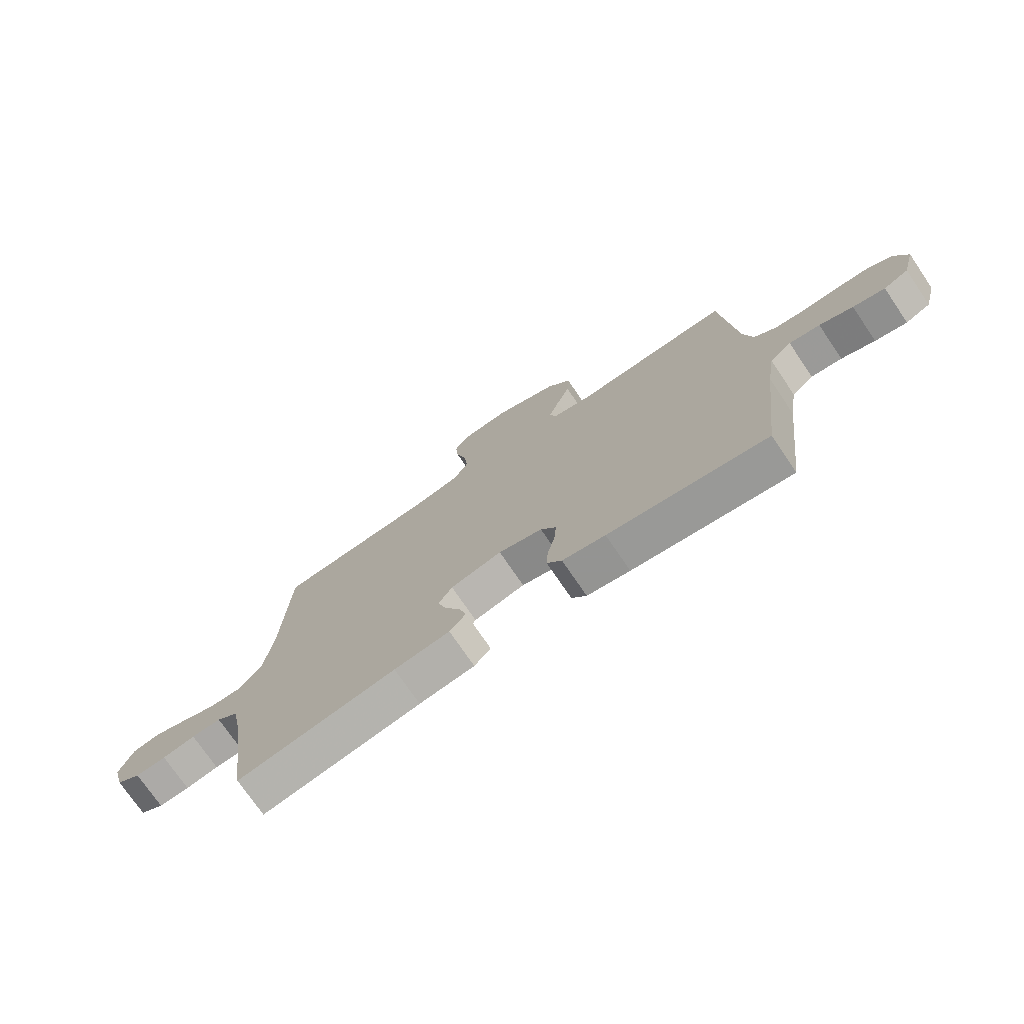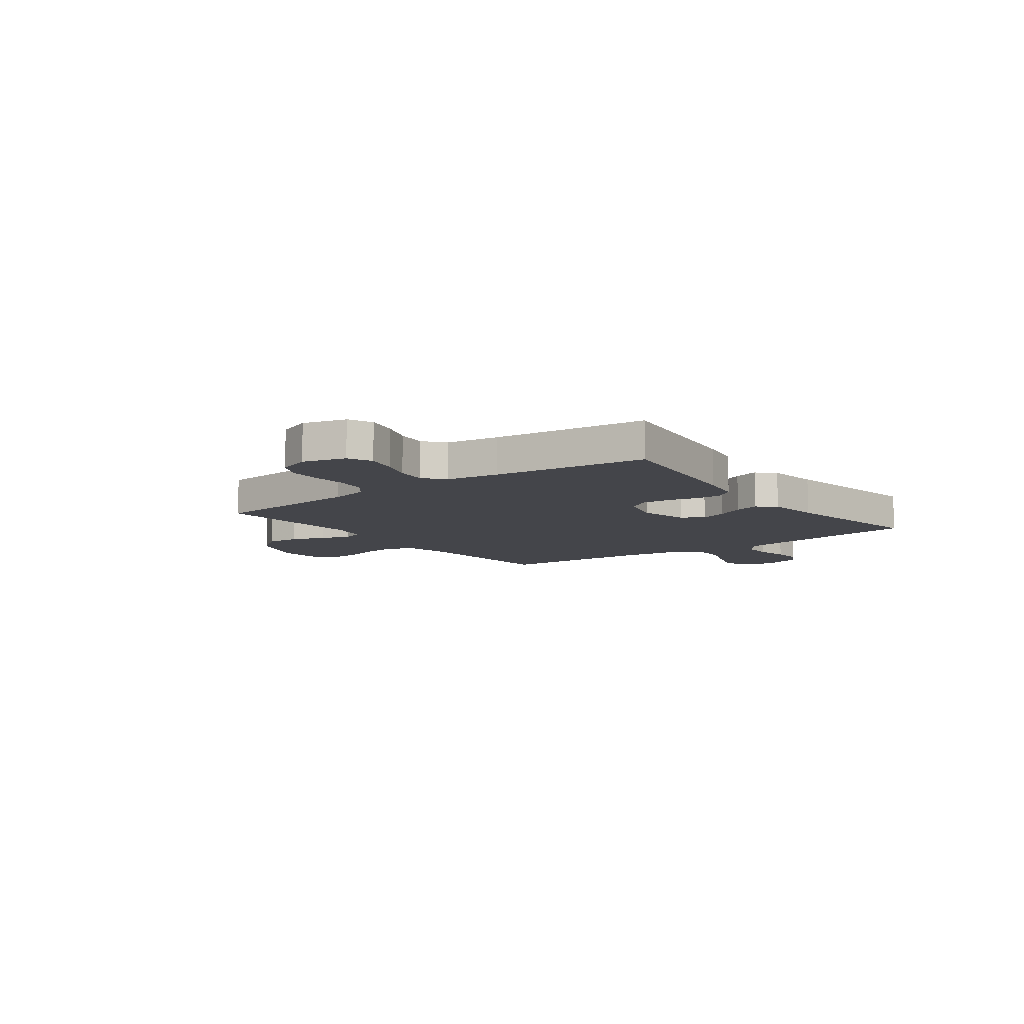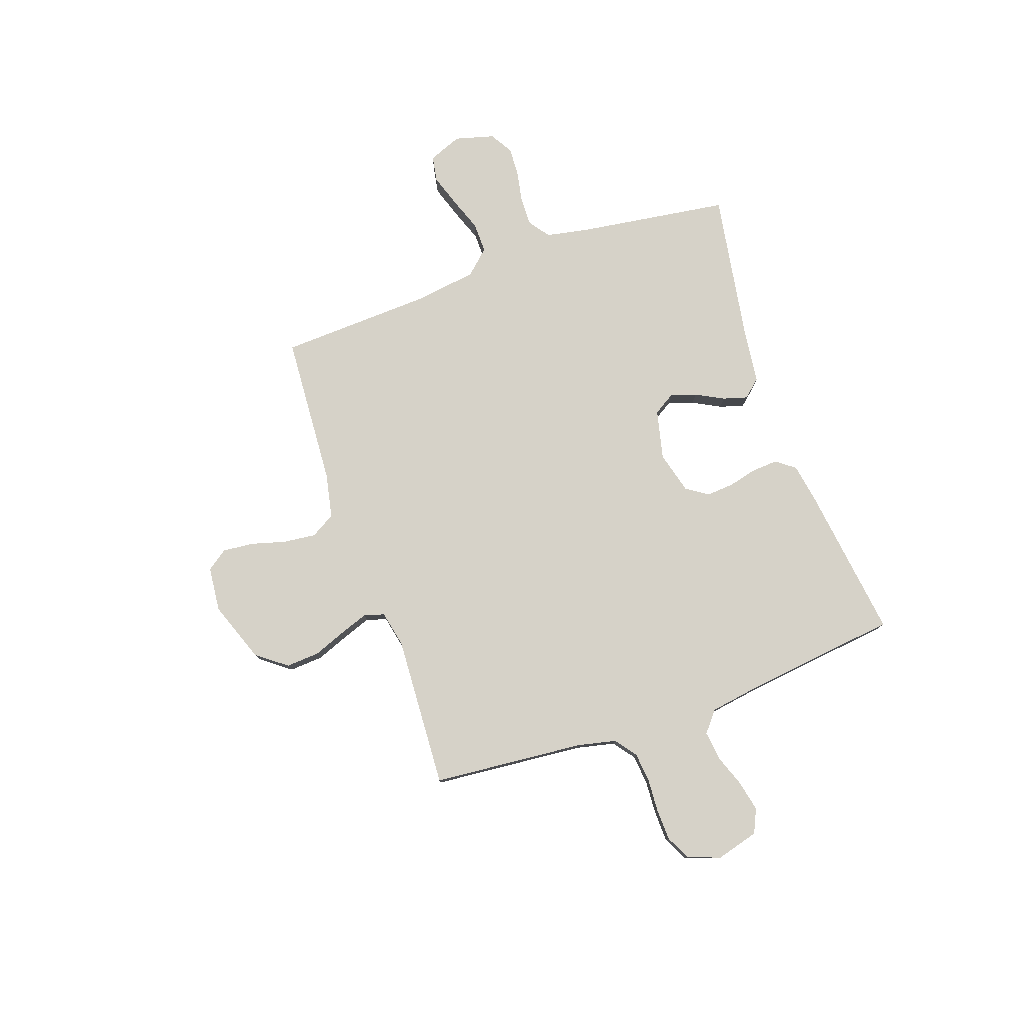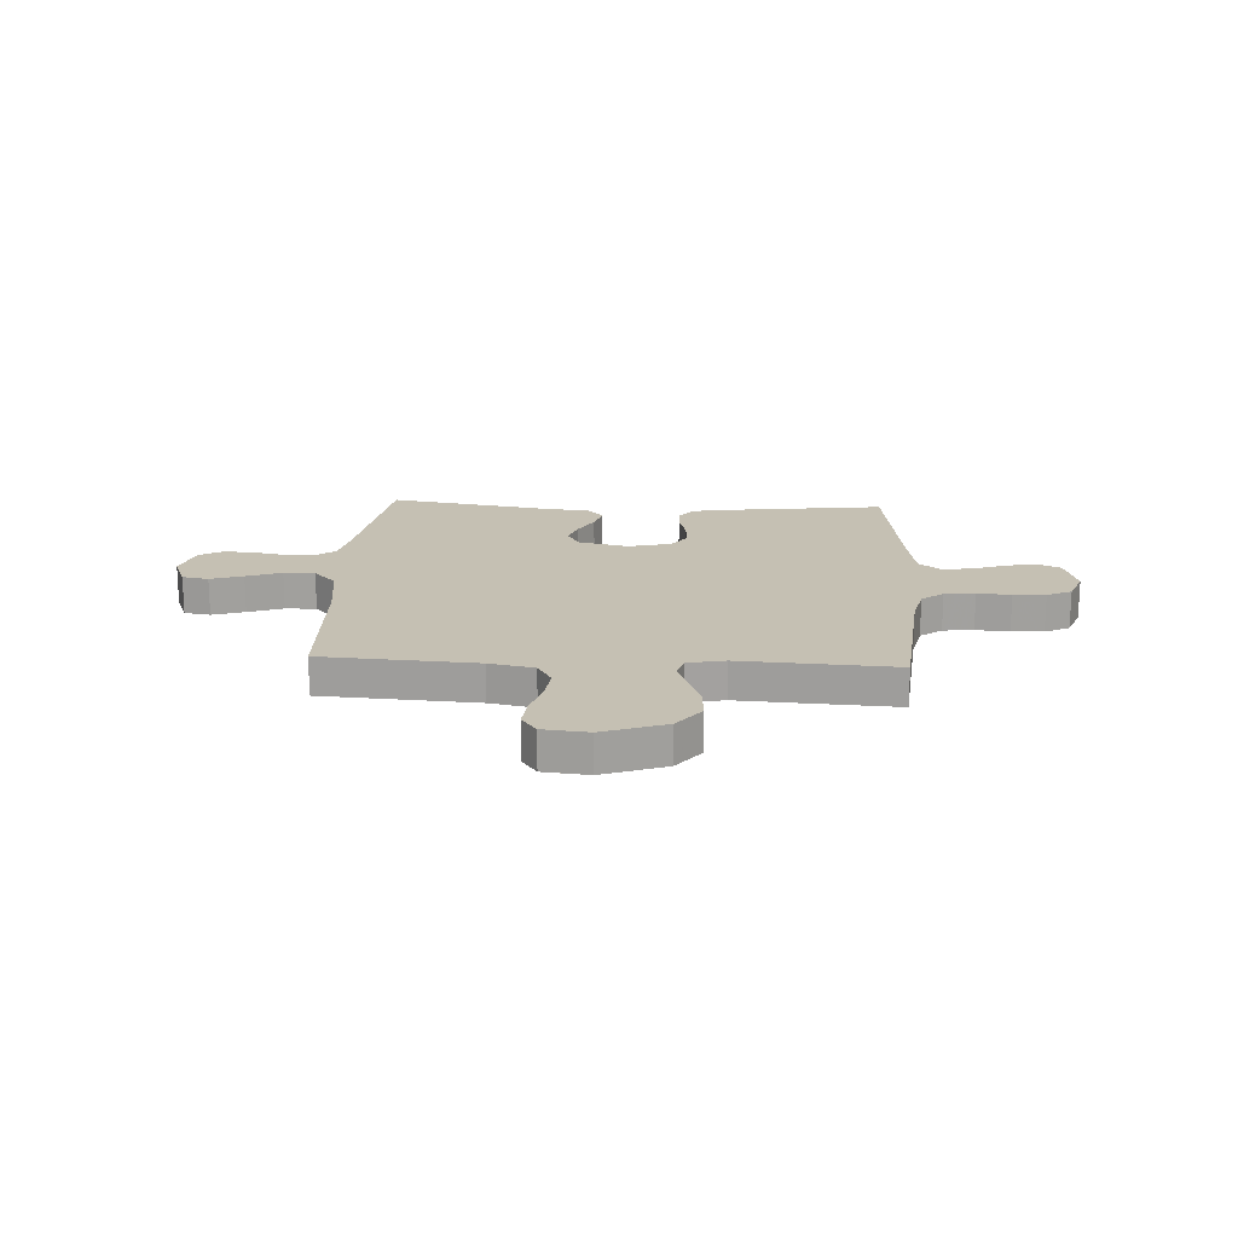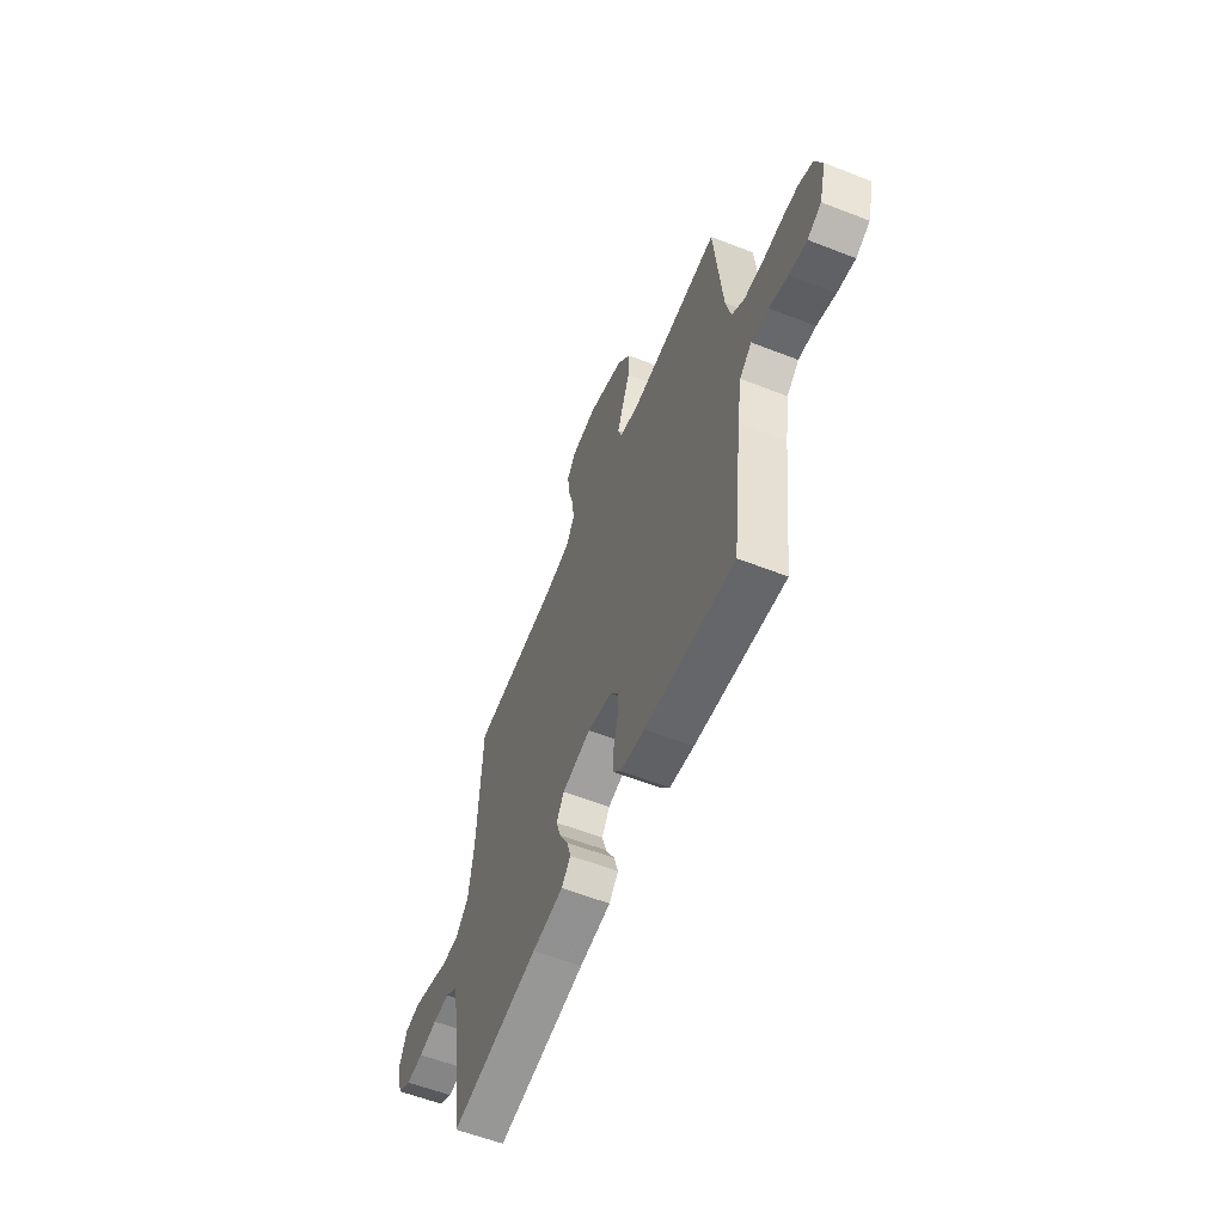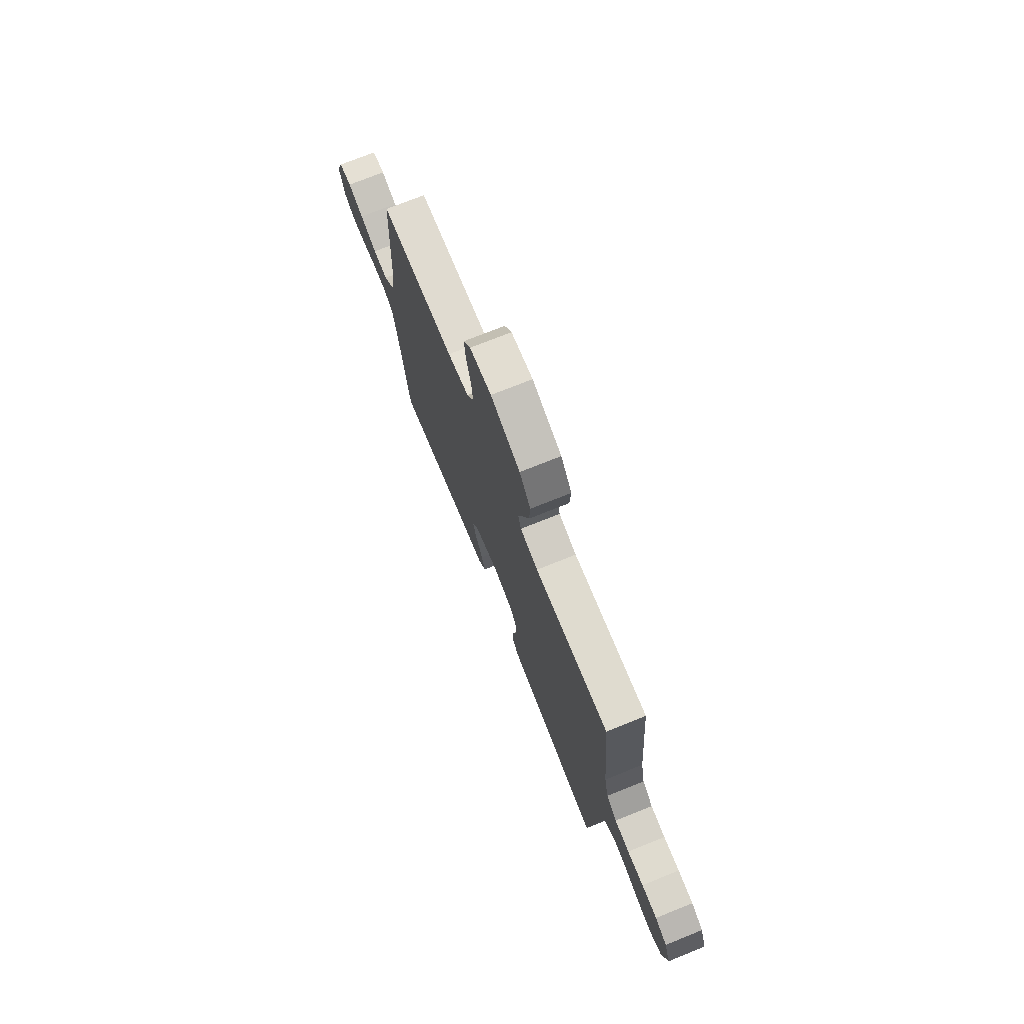
<metadata>
{"format":"obj","ext":"obj","renderer":"f3d","projection":"perspective","resolution":1024,"background":"white","views":[{"elev":-74.1,"azim":34.2,"up":"+Z"},{"elev":-9.2,"azim":126.7,"up":"+Y"},{"elev":78.4,"azim":70.7,"up":"+Y"},{"elev":18.1,"azim":3.2,"up":"+Y"},{"elev":-59.0,"azim":68.1,"up":"+Z"},{"elev":73.1,"azim":68.1,"up":"+Z"}]}
</metadata>
<code>
v -0.5 0.07 -0.5
v -0.543 0.07 -0.2
v -0.559 0.07 -0.118
v -0.6 0.07 -0.088
v -0.656 0.07 -0.089
v -0.718 0.07 -0.101
v -0.776 0.07 -0.104
v -0.821 0.07 -0.077
v -0.842 0.07 0
v -0.816 0.07 0.066
v -0.765 0.07 0.075
v -0.702 0.07 0.054
v -0.634 0.07 0.029
v -0.574 0.07 0.028
v -0.53 0.07 0.076
v -0.513 0.07 0.2
v -0.5 0.07 0.5
v -0.2 0.07 0.519
v -0.113 0.07 0.537
v -0.085 0.07 0.585
v -0.092 0.07 0.649
v -0.111 0.07 0.717
v -0.117 0.07 0.778
v -0.088 0.07 0.819
v 0 0.07 0.828
v 0.12 0.07 0.784
v 0.165 0.07 0.725
v 0.161 0.07 0.659
v 0.136 0.07 0.594
v 0.116 0.07 0.538
v 0.128 0.07 0.498
v 0.2 0.07 0.483
v 0.5 0.07 0.5
v 0.527 0.07 0.2
v 0.544 0.07 0.124
v 0.586 0.07 0.092
v 0.645 0.07 0.086
v 0.71 0.07 0.09
v 0.772 0.07 0.088
v 0.82 0.07 0.064
v 0.844 0.07 0
v 0.821 0.07 -0.084
v 0.774 0.07 -0.106
v 0.714 0.07 -0.093
v 0.651 0.07 -0.07
v 0.593 0.07 -0.063
v 0.552 0.07 -0.097
v 0.536 0.07 -0.2
v 0.5 0.07 -0.5
v 0.2 0.07 -0.461
v 0.119 0.07 -0.447
v 0.091 0.07 -0.41
v 0.094 0.07 -0.359
v 0.108 0.07 -0.302
v 0.112 0.07 -0.248
v 0.083 0.07 -0.205
v 0 0.07 -0.183
v -0.097 0.07 -0.206
v -0.123 0.07 -0.248
v -0.107 0.07 -0.299
v -0.078 0.07 -0.354
v -0.064 0.07 -0.402
v -0.095 0.07 -0.437
v -0.2 0.07 -0.45
v -0.5 0 -0.5
v -0.543 0 -0.2
v -0.559 0 -0.118
v -0.6 0 -0.088
v -0.656 0 -0.089
v -0.718 0 -0.101
v -0.776 0 -0.104
v -0.821 0 -0.077
v -0.842 0 0
v -0.816 0 0.066
v -0.765 0 0.075
v -0.702 0 0.054
v -0.634 0 0.029
v -0.574 0 0.028
v -0.53 0 0.076
v -0.513 0 0.2
v -0.5 0 0.5
v -0.2 0 0.519
v -0.113 0 0.537
v -0.085 0 0.585
v -0.092 0 0.649
v -0.111 0 0.717
v -0.117 0 0.778
v -0.088 0 0.819
v 0 0 0.828
v 0.12 0 0.784
v 0.165 0 0.725
v 0.161 0 0.659
v 0.136 0 0.594
v 0.116 0 0.538
v 0.128 0 0.498
v 0.2 0 0.483
v 0.5 0 0.5
v 0.527 0 0.2
v 0.544 0 0.124
v 0.586 0 0.092
v 0.645 0 0.086
v 0.71 0 0.09
v 0.772 0 0.088
v 0.82 0 0.064
v 0.844 0 0
v 0.821 0 -0.084
v 0.774 0 -0.106
v 0.714 0 -0.093
v 0.651 0 -0.07
v 0.593 0 -0.063
v 0.552 0 -0.097
v 0.536 0 -0.2
v 0.5 0 -0.5
v 0.2 0 -0.461
v 0.119 0 -0.447
v 0.091 0 -0.41
v 0.094 0 -0.359
v 0.108 0 -0.302
v 0.112 0 -0.248
v 0.083 0 -0.205
v 0 0 -0.183
v -0.097 0 -0.206
v -0.123 0 -0.248
v -0.107 0 -0.299
v -0.078 0 -0.354
v -0.064 0 -0.402
v -0.095 0 -0.437
v -0.2 0 -0.45
f 62 63 64
f 61 62 64
f 60 61 64
f 64 1 2
f 60 64 2
f 59 60 2
f 58 59 2 3
f 57 58 3 4
f 52 53 54
f 51 52 54
f 50 51 54
f 49 50 54
f 48 49 54
f 47 48 54 55
f 46 47 55 56
f 43 44 45
f 42 43 45
f 41 42 45
f 40 41 45
f 39 40 45
f 38 39 45
f 37 38 45
f 36 37 45 46
f 46 56 57
f 36 46 57
f 35 36 57
f 32 33 34
f 35 57 4
f 34 35 4
f 32 34 4
f 31 32 4
f 27 28 29
f 26 27 29
f 25 26 29
f 24 25 29
f 23 24 29
f 22 23 29
f 21 22 29
f 20 21 29 30
f 16 17 18
f 15 16 18 19
f 11 12 13
f 10 11 13
f 9 10 13
f 8 9 13
f 7 8 13
f 6 7 13
f 5 6 13
f 5 13 14
f 4 5 14 15
f 19 20 30 31
f 4 15 19 31
f 128 127 126
f 128 126 125
f 128 125 124
f 66 65 128
f 66 128 124
f 66 124 123
f 67 66 123 122
f 68 67 122 121
f 118 117 116
f 118 116 115
f 118 115 114
f 118 114 113
f 118 113 112
f 119 118 112 111
f 120 119 111 110
f 109 108 107
f 109 107 106
f 109 106 105
f 109 105 104
f 109 104 103
f 109 103 102
f 109 102 101
f 110 109 101 100
f 121 120 110
f 121 110 100
f 121 100 99
f 98 97 96
f 68 121 99
f 68 99 98
f 68 98 96
f 68 96 95
f 93 92 91
f 93 91 90
f 93 90 89
f 93 89 88
f 93 88 87
f 93 87 86
f 93 86 85
f 94 93 85 84
f 82 81 80
f 83 82 80 79
f 77 76 75
f 77 75 74
f 77 74 73
f 77 73 72
f 77 72 71
f 77 71 70
f 77 70 69
f 78 77 69
f 79 78 69 68
f 95 94 84 83
f 95 83 79 68
f 1 65 66 2
f 2 66 67 3
f 3 67 68 4
f 4 68 69 5
f 5 69 70 6
f 6 70 71 7
f 7 71 72 8
f 8 72 73 9
f 9 73 74 10
f 10 74 75 11
f 11 75 76 12
f 12 76 77 13
f 13 77 78 14
f 14 78 79 15
f 15 79 80 16
f 16 80 81 17
f 17 81 82 18
f 18 82 83 19
f 19 83 84 20
f 20 84 85 21
f 21 85 86 22
f 22 86 87 23
f 23 87 88 24
f 24 88 89 25
f 25 89 90 26
f 26 90 91 27
f 27 91 92 28
f 28 92 93 29
f 29 93 94 30
f 30 94 95 31
f 31 95 96 32
f 32 96 97 33
f 33 97 98 34
f 34 98 99 35
f 35 99 100 36
f 36 100 101 37
f 37 101 102 38
f 38 102 103 39
f 39 103 104 40
f 40 104 105 41
f 41 105 106 42
f 42 106 107 43
f 43 107 108 44
f 44 108 109 45
f 45 109 110 46
f 46 110 111 47
f 47 111 112 48
f 48 112 113 49
f 49 113 114 50
f 50 114 115 51
f 51 115 116 52
f 52 116 117 53
f 53 117 118 54
f 54 118 119 55
f 55 119 120 56
f 56 120 121 57
f 57 121 122 58
f 58 122 123 59
f 59 123 124 60
f 60 124 125 61
f 61 125 126 62
f 62 126 127 63
f 63 127 128 64
f 64 128 65 1

</code>
